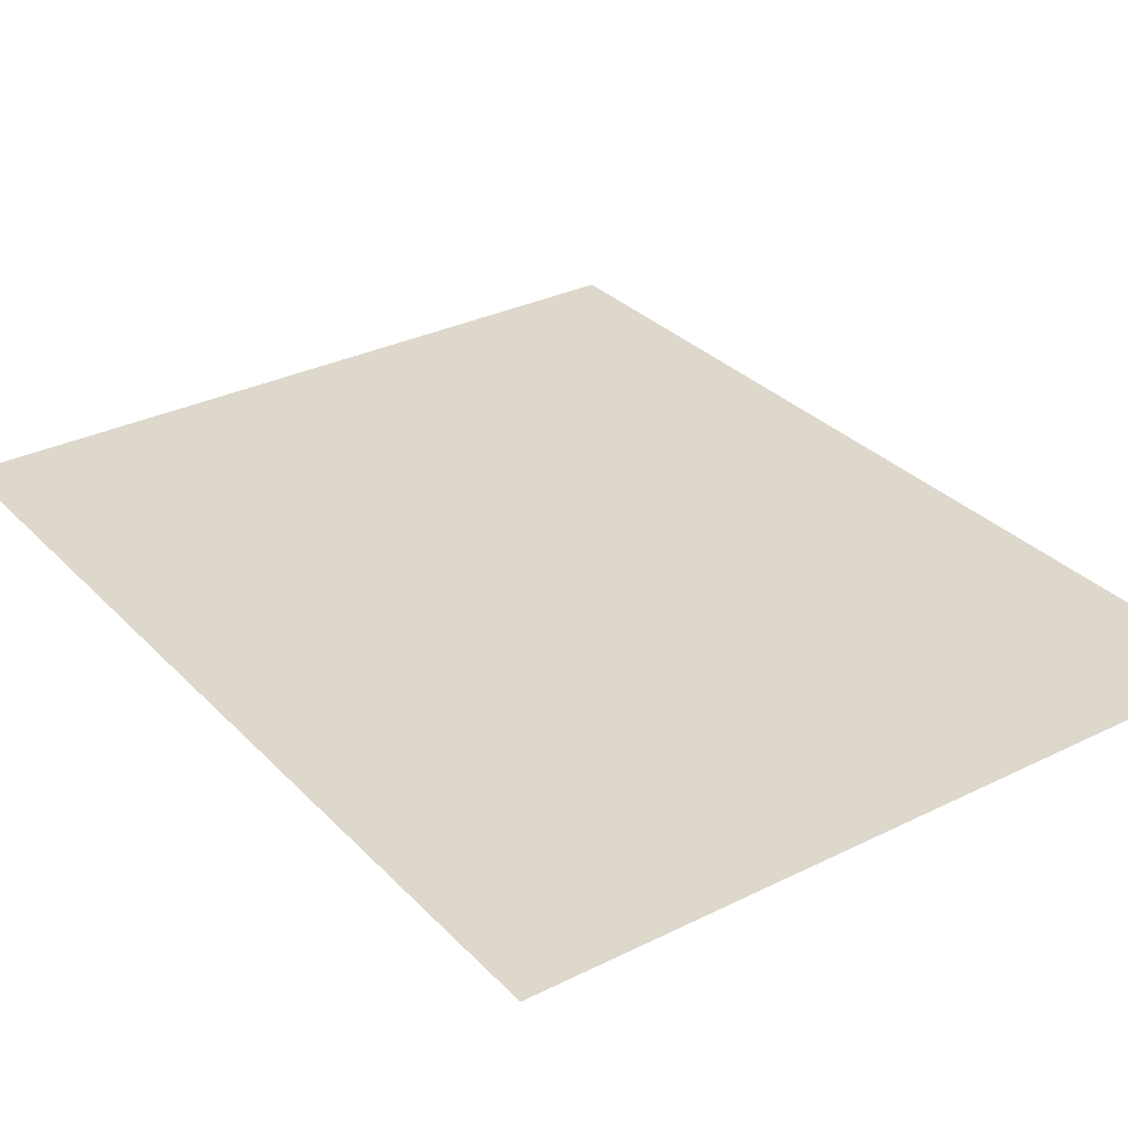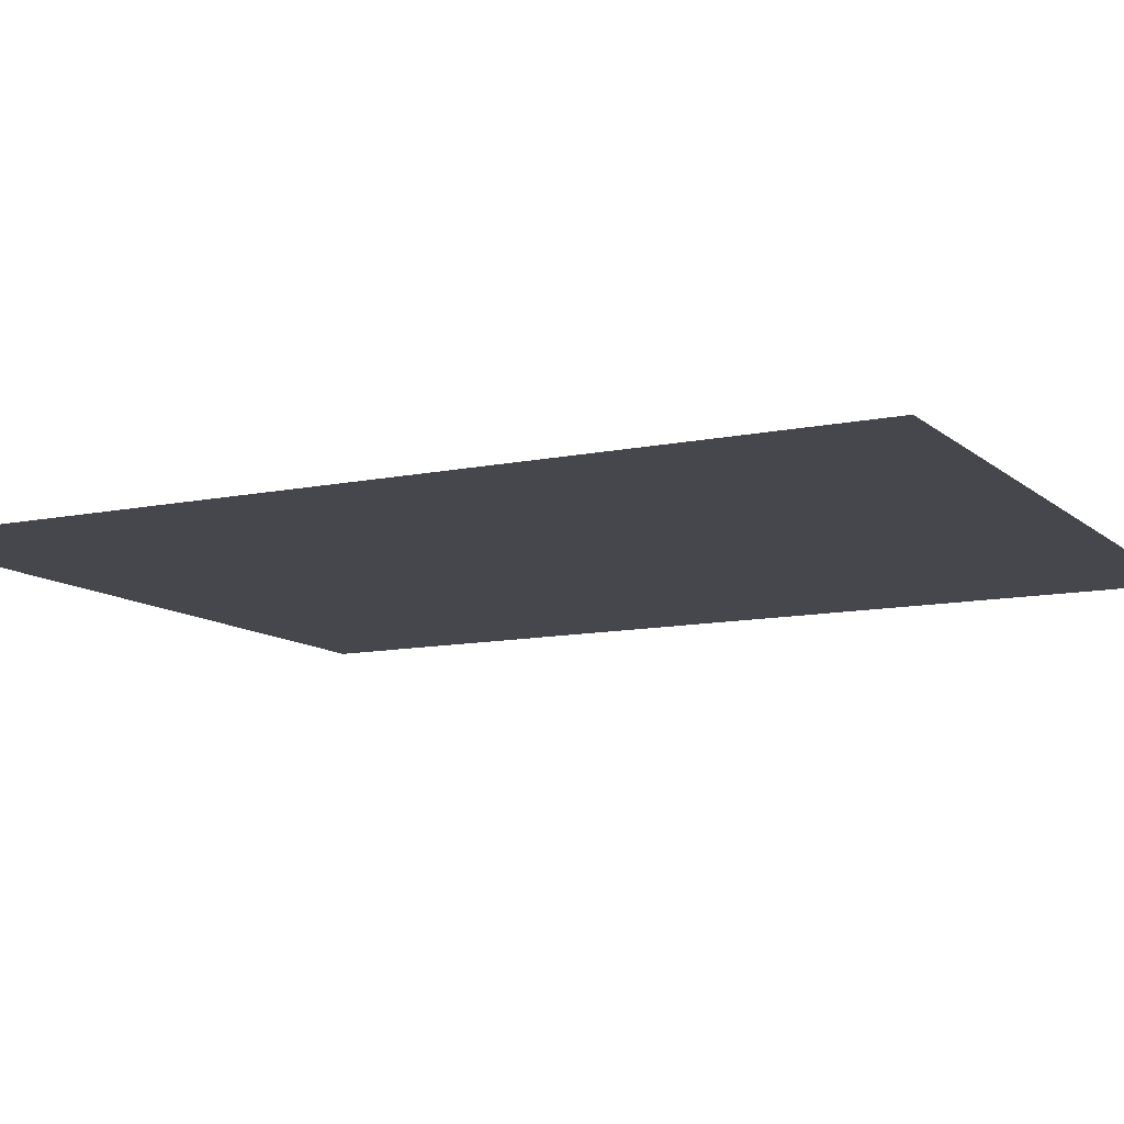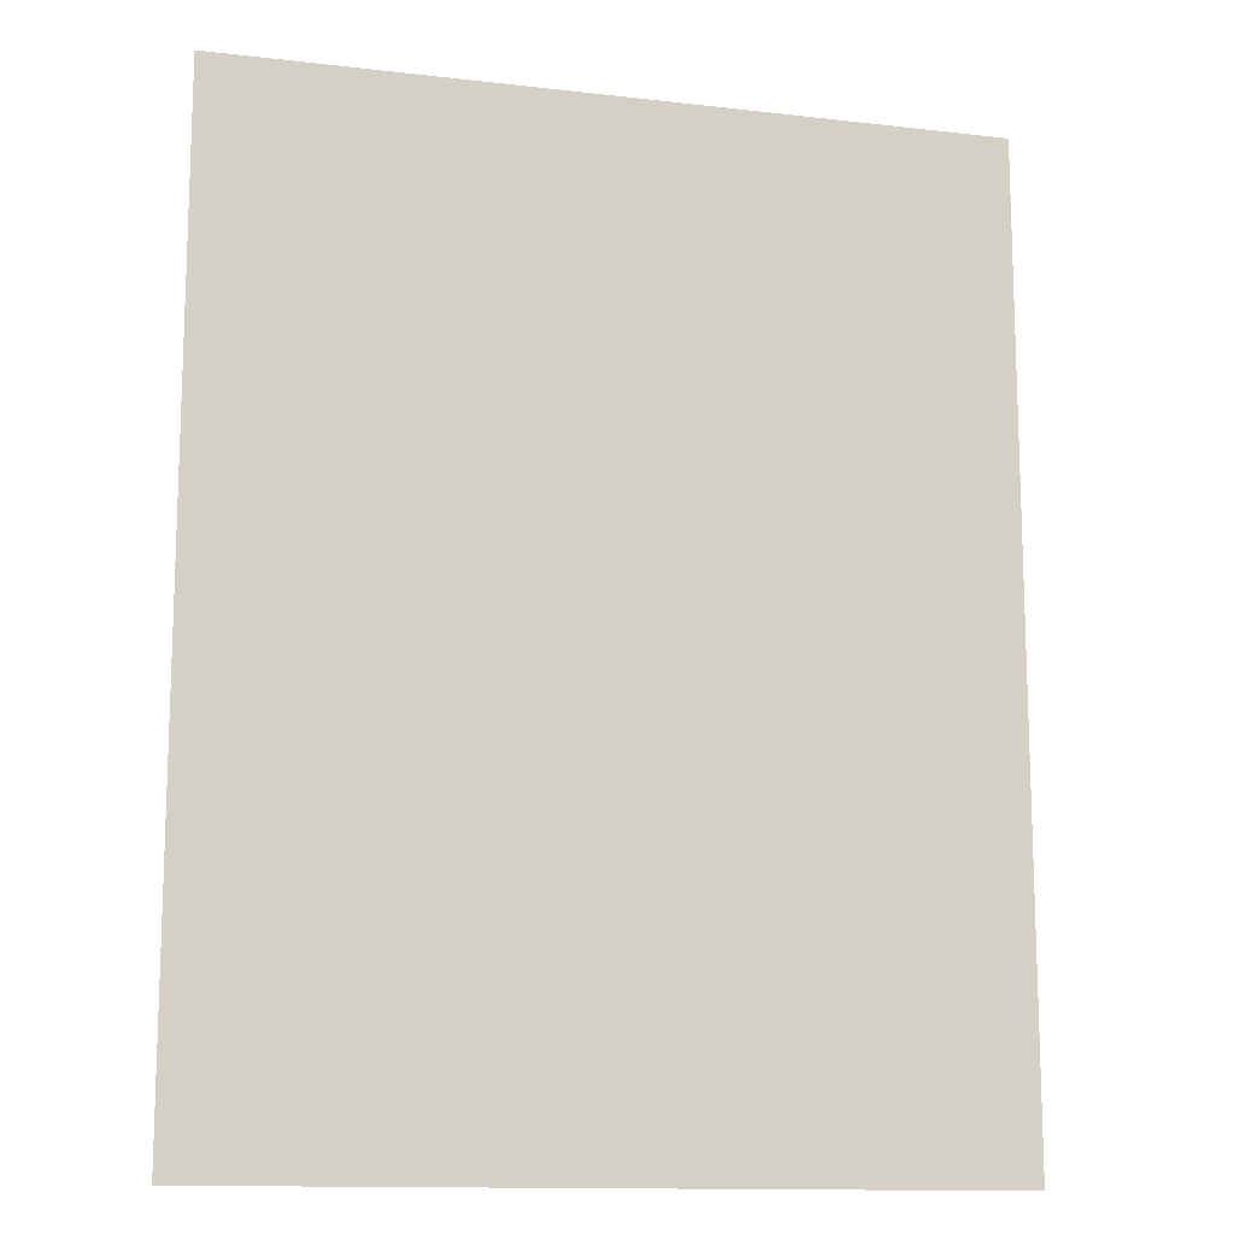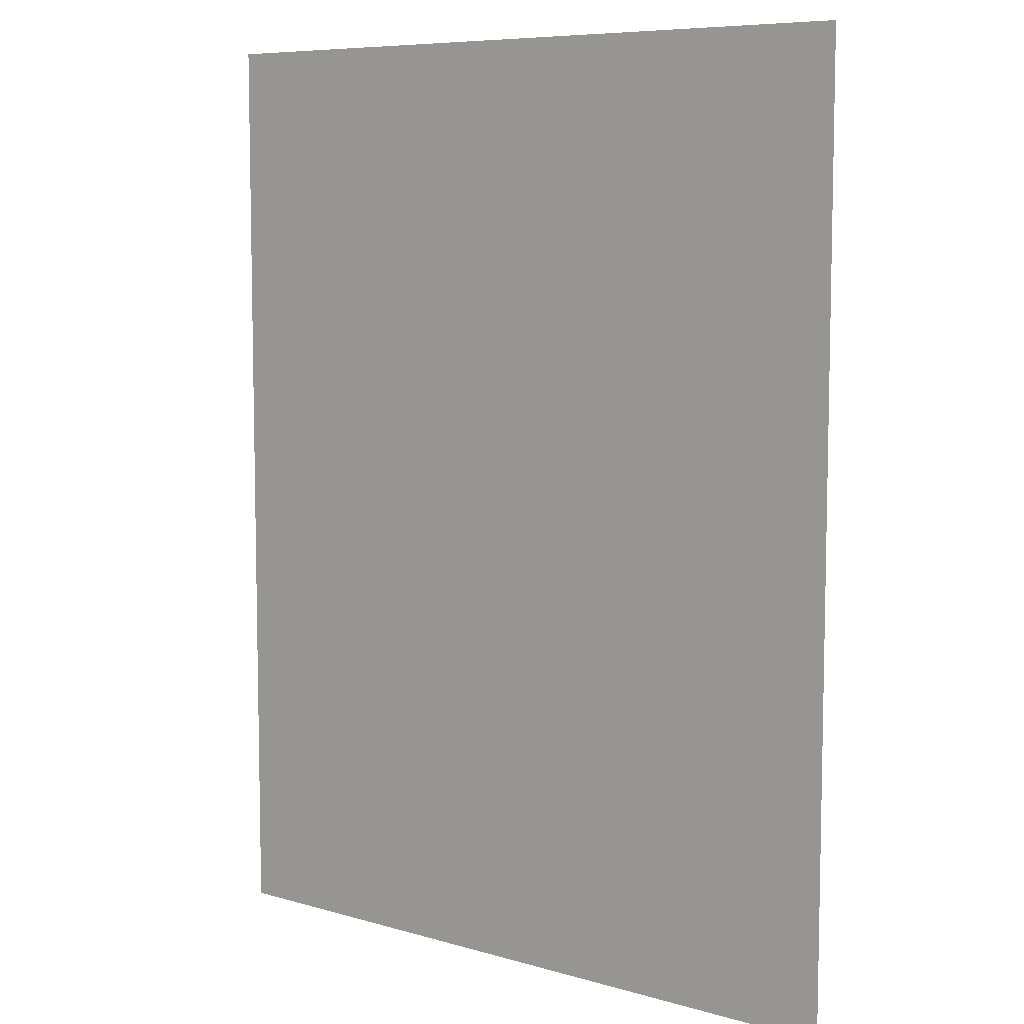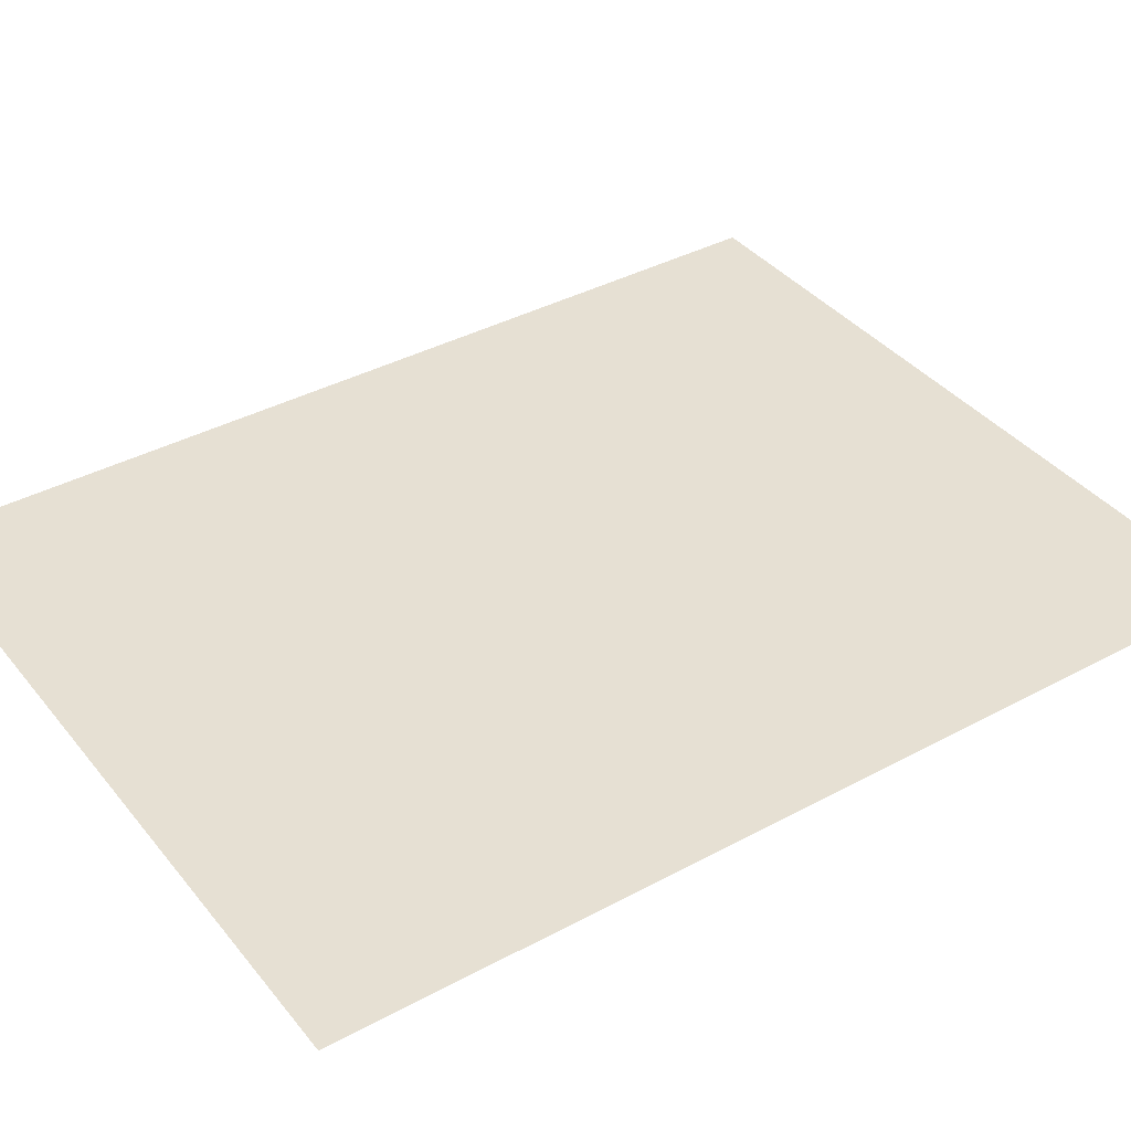
<metadata>
{"format":"obj","ext":"obj","renderer":"f3d","projection":"perspective","resolution":1024,"background":"white","views":[{"elev":31.2,"azim":-35.2,"up":"+Z"},{"elev":-10.9,"azim":117.6,"up":"+Z"},{"elev":-13.1,"azim":-14.8,"up":"+Y"},{"elev":7.7,"azim":-140.8,"up":"+Y"},{"elev":38.4,"azim":-124.3,"up":"+Z"}]}
</metadata>
<code>
g [legL pt2] leg1 pt2
v -0.11 -0.14 0
v -0.11 0.14 0
v 0.11 0.14 0
v 0.11 -0.14 0
g [legL pt2] leg1 pt2_0
f 1 4 2
f 2 4 3

</code>
